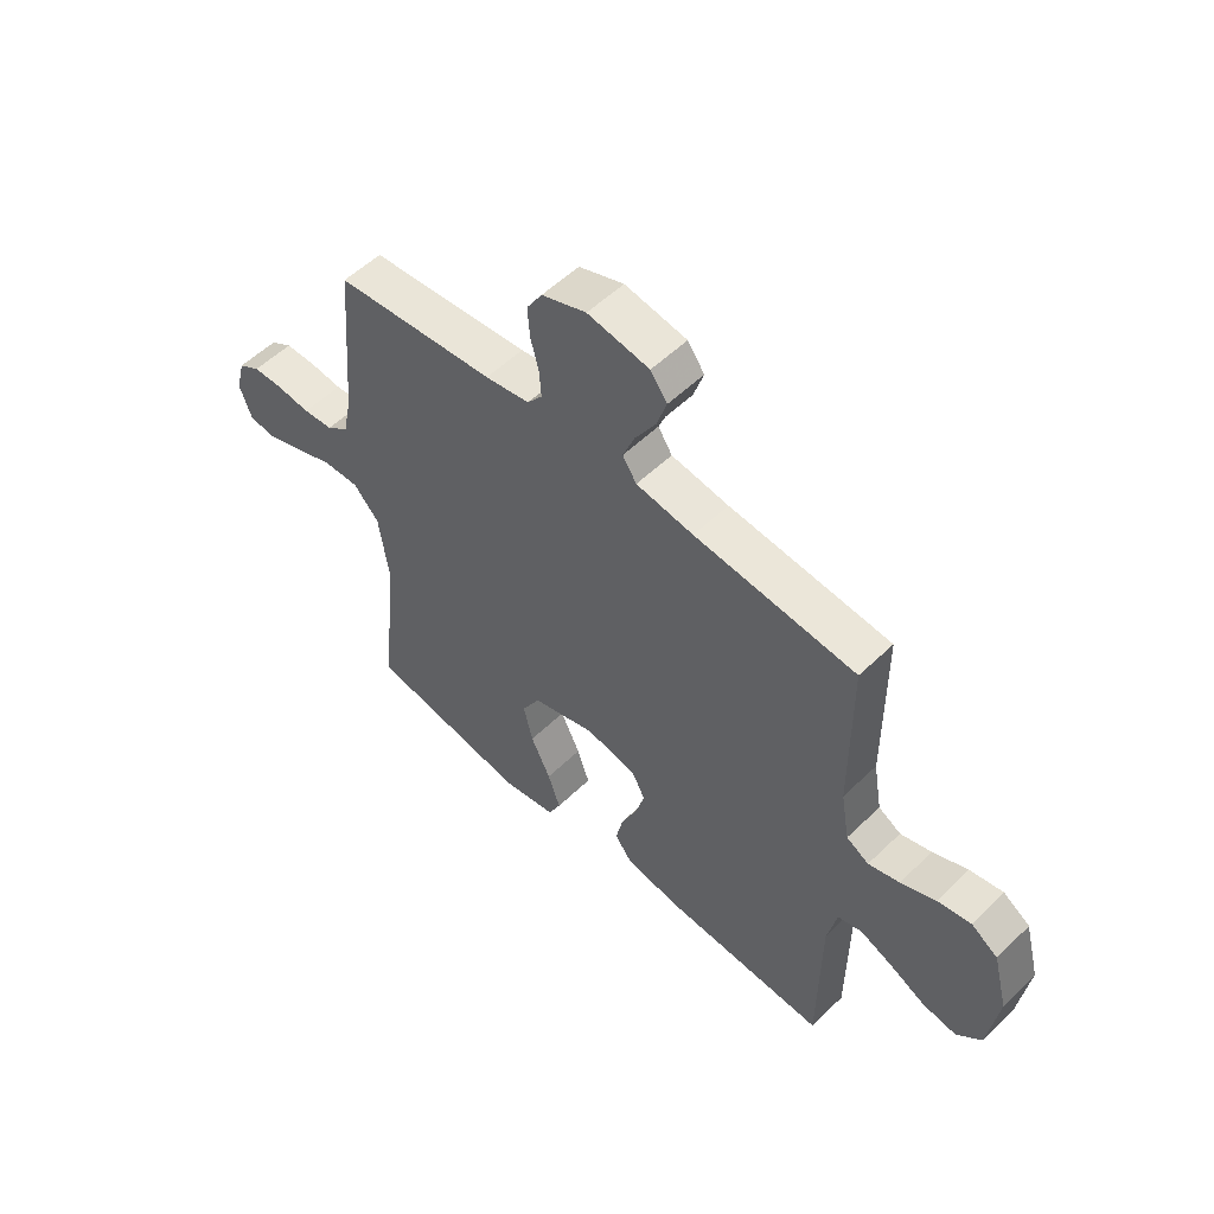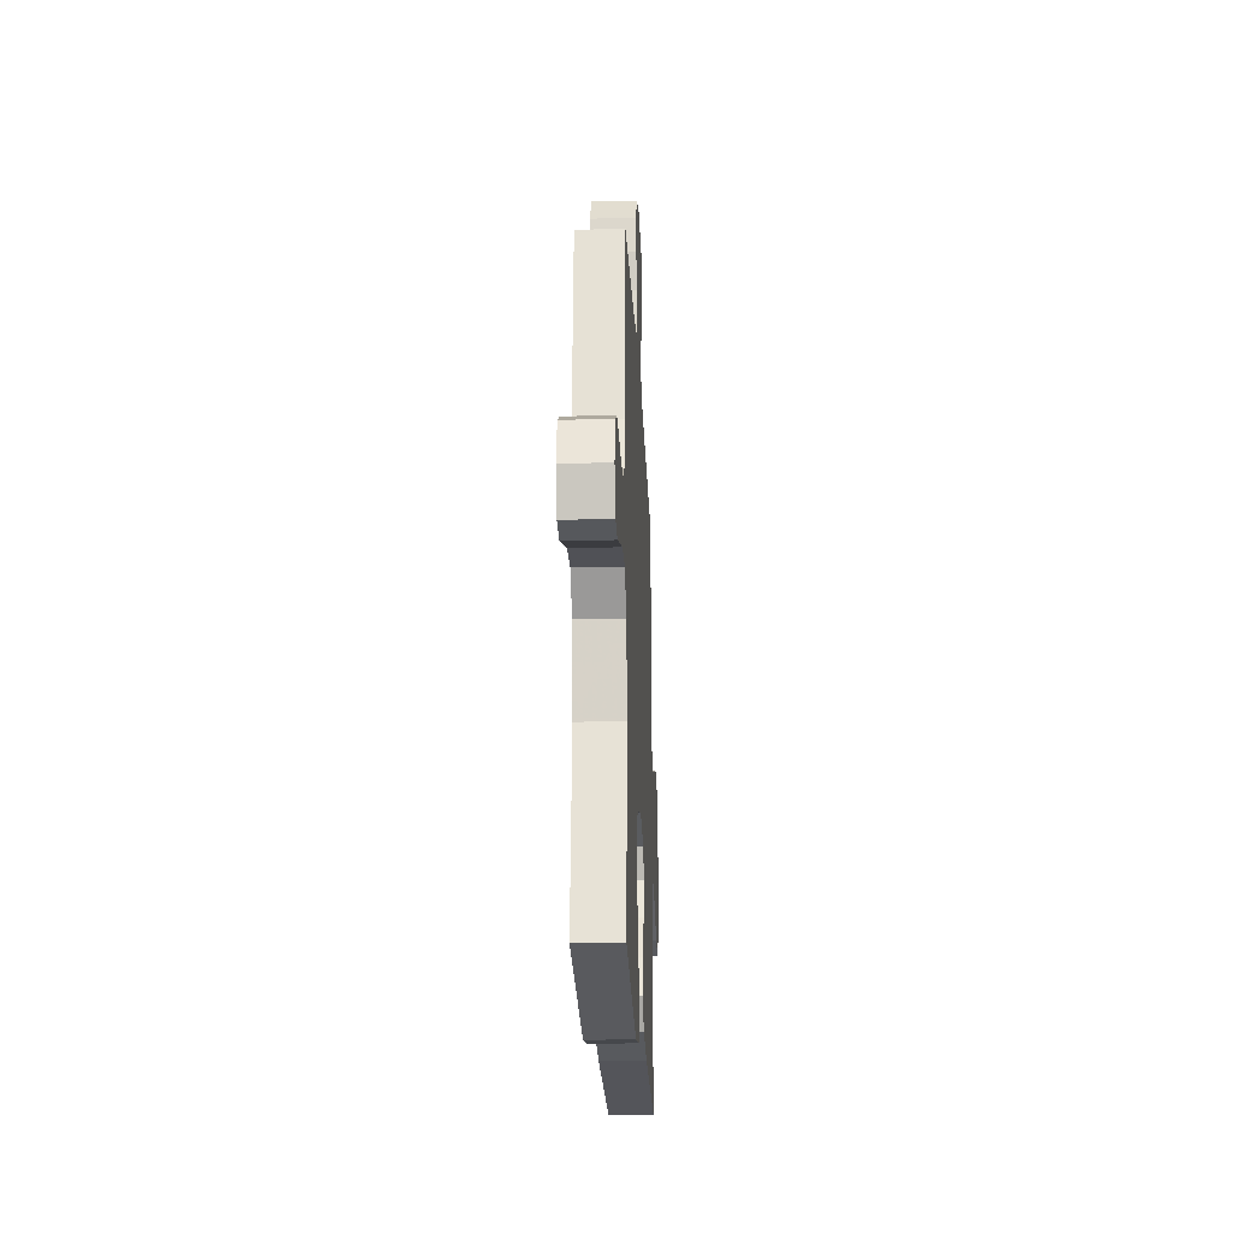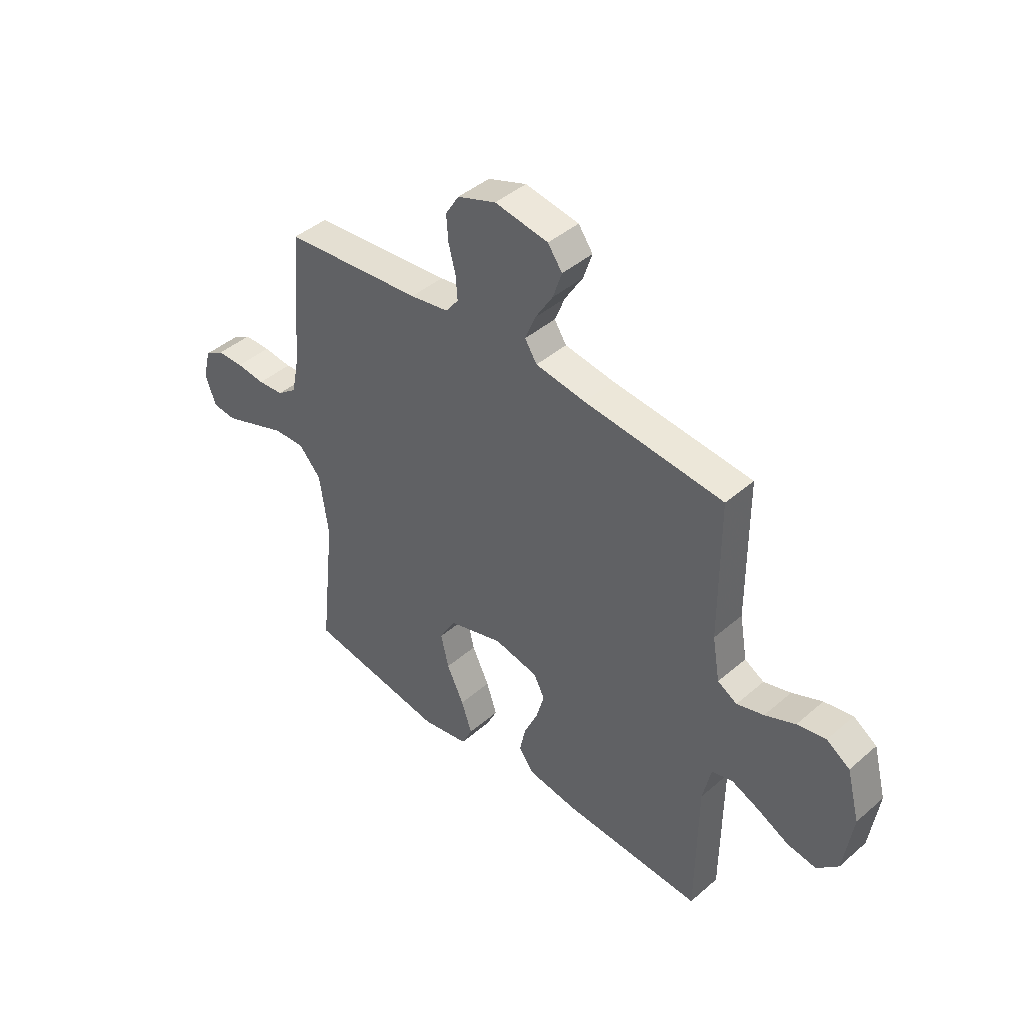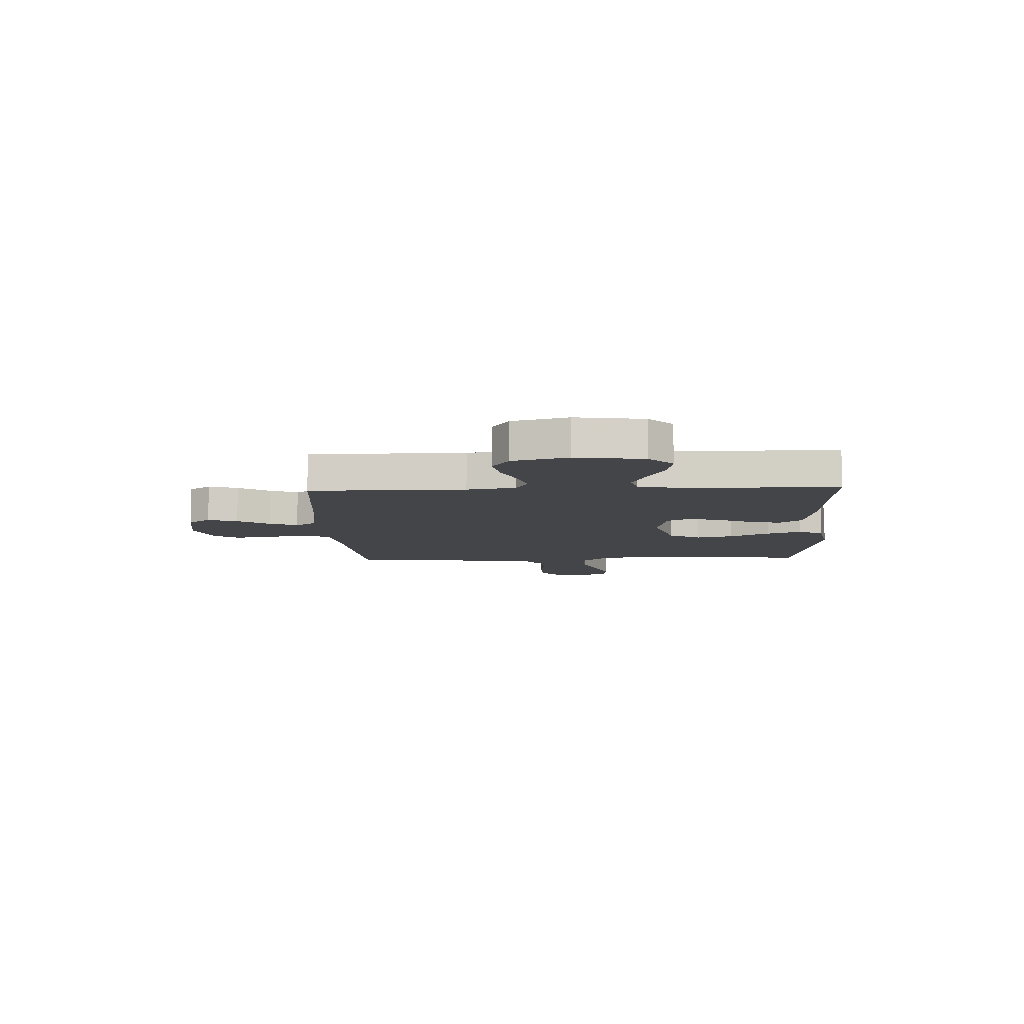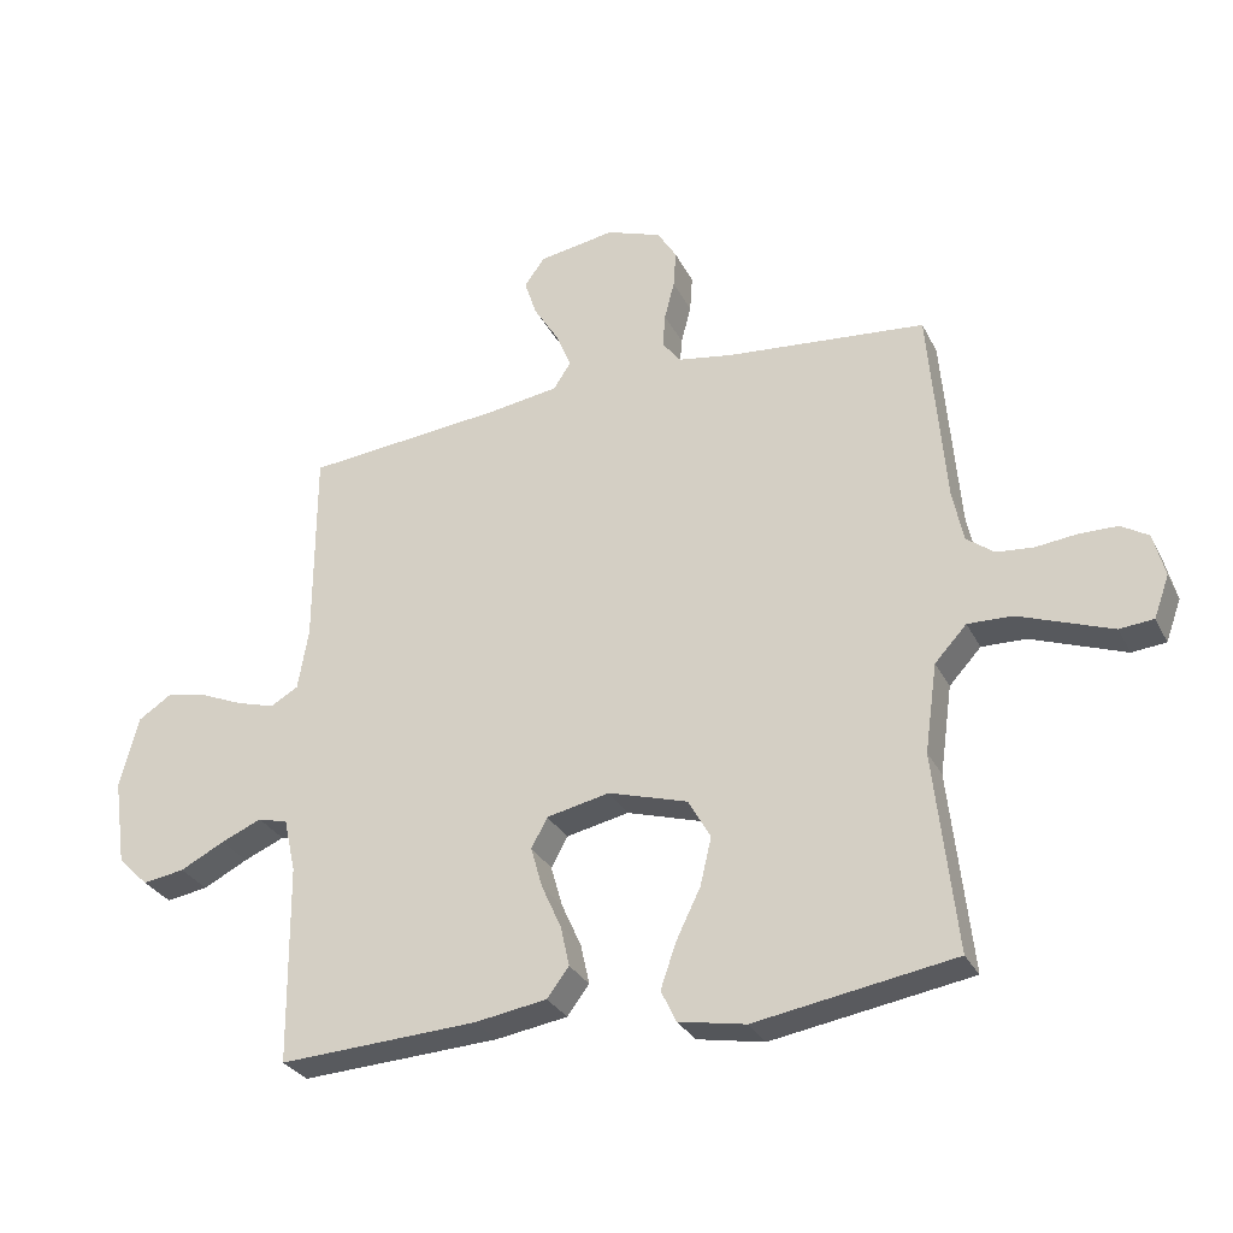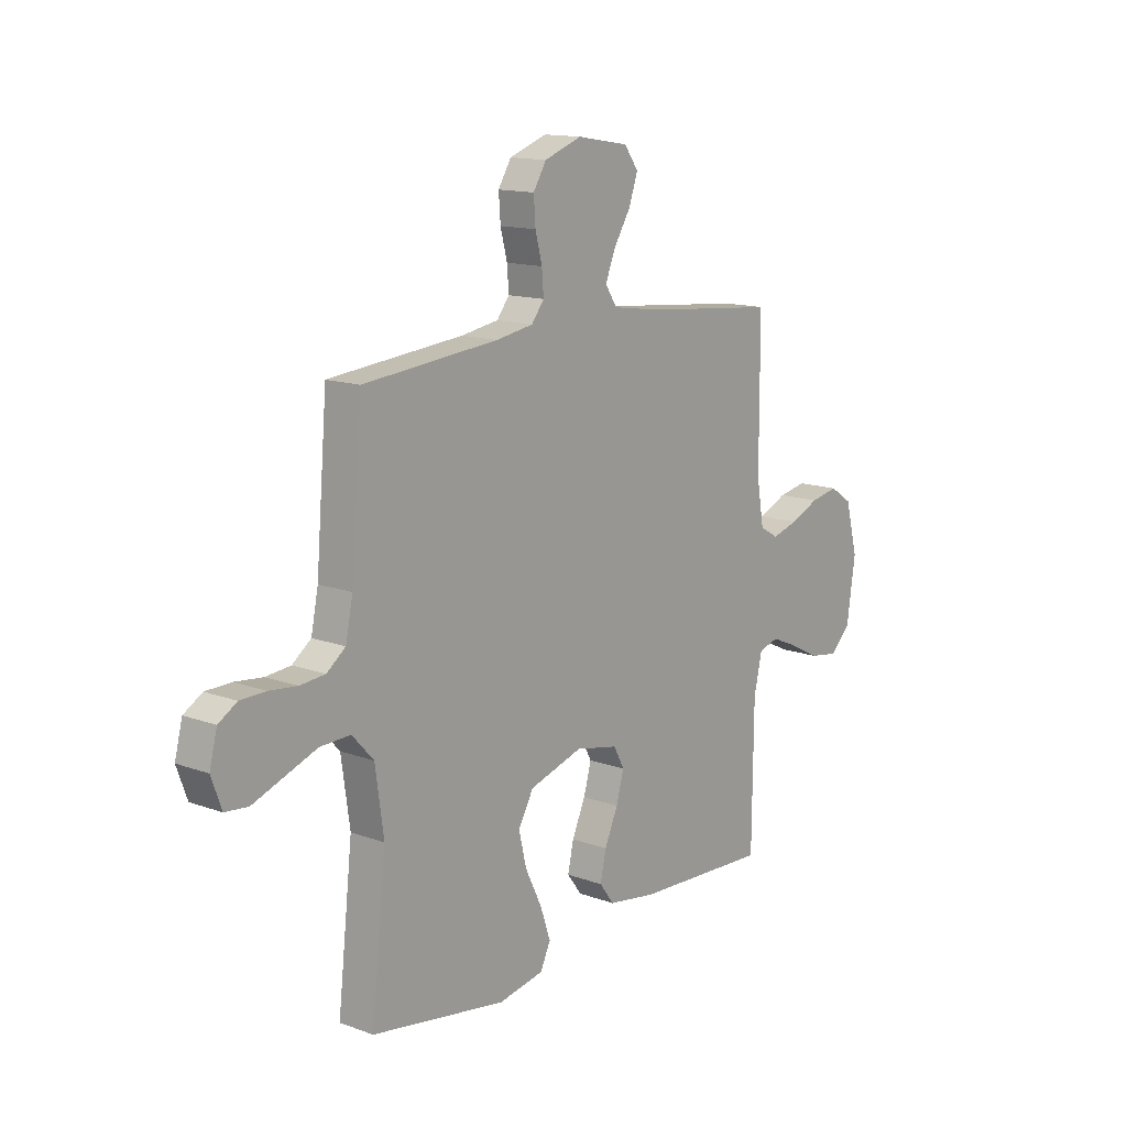
<metadata>
{"format":"obj","ext":"obj","renderer":"f3d","projection":"perspective","resolution":1024,"background":"white","views":[{"elev":54.3,"azim":44.4,"up":"+Z"},{"elev":-22.1,"azim":-87.4,"up":"+Z"},{"elev":42.8,"azim":44.3,"up":"+Z"},{"elev":-8.9,"azim":92.4,"up":"+Y"},{"elev":-29.8,"azim":-157.2,"up":"+Z"},{"elev":13.9,"azim":-51.0,"up":"+Z"}]}
</metadata>
<code>
v -0.5 0.07 -0.5
v -0.467 0.07 -0.2
v -0.486 0.07 -0.066
v -0.534 0.07 -0.014
v -0.601 0.07 -0.016
v -0.674 0.07 -0.043
v -0.742 0.07 -0.068
v -0.793 0.07 -0.063
v -0.816 0.07 0
v -0.799 0.07 0.066
v -0.758 0.07 0.091
v -0.701 0.07 0.092
v -0.639 0.07 0.085
v -0.583 0.07 0.09
v -0.541 0.07 0.122
v -0.525 0.07 0.2
v -0.5 0.07 0.5
v -0.2 0.07 0.528
v -0.117 0.07 0.542
v -0.089 0.07 0.578
v -0.093 0.07 0.629
v -0.108 0.07 0.687
v -0.112 0.07 0.743
v -0.083 0.07 0.79
v 0 0.07 0.82
v 0.115 0.07 0.801
v 0.146 0.07 0.758
v 0.127 0.07 0.701
v 0.089 0.07 0.64
v 0.067 0.07 0.585
v 0.093 0.07 0.545
v 0.2 0.07 0.529
v 0.5 0.07 0.5
v 0.501 0.07 0.2
v 0.517 0.07 0.107
v 0.559 0.07 0.083
v 0.617 0.07 0.1
v 0.682 0.07 0.128
v 0.744 0.07 0.14
v 0.794 0.07 0.107
v 0.822 0.07 0
v 0.803 0.07 -0.132
v 0.757 0.07 -0.177
v 0.694 0.07 -0.167
v 0.627 0.07 -0.133
v 0.566 0.07 -0.107
v 0.521 0.07 -0.119
v 0.503 0.07 -0.2
v 0.5 0.07 -0.5
v 0.2 0.07 -0.485
v 0.092 0.07 -0.468
v 0.059 0.07 -0.424
v 0.072 0.07 -0.364
v 0.102 0.07 -0.297
v 0.119 0.07 -0.236
v 0.095 0.07 -0.191
v 0 0.07 -0.171
v -0.119 0.07 -0.207
v -0.153 0.07 -0.267
v -0.136 0.07 -0.339
v -0.099 0.07 -0.415
v -0.076 0.07 -0.482
v -0.099 0.07 -0.53
v -0.2 0.07 -0.549
v -0.5 0 -0.5
v -0.467 0 -0.2
v -0.486 0 -0.066
v -0.534 0 -0.014
v -0.601 0 -0.016
v -0.674 0 -0.043
v -0.742 0 -0.068
v -0.793 0 -0.063
v -0.816 0 0
v -0.799 0 0.066
v -0.758 0 0.091
v -0.701 0 0.092
v -0.639 0 0.085
v -0.583 0 0.09
v -0.541 0 0.122
v -0.525 0 0.2
v -0.5 0 0.5
v -0.2 0 0.528
v -0.117 0 0.542
v -0.089 0 0.578
v -0.093 0 0.629
v -0.108 0 0.687
v -0.112 0 0.743
v -0.083 0 0.79
v 0 0 0.82
v 0.115 0 0.801
v 0.146 0 0.758
v 0.127 0 0.701
v 0.089 0 0.64
v 0.067 0 0.585
v 0.093 0 0.545
v 0.2 0 0.529
v 0.5 0 0.5
v 0.501 0 0.2
v 0.517 0 0.107
v 0.559 0 0.083
v 0.617 0 0.1
v 0.682 0 0.128
v 0.744 0 0.14
v 0.794 0 0.107
v 0.822 0 0
v 0.803 0 -0.132
v 0.757 0 -0.177
v 0.694 0 -0.167
v 0.627 0 -0.133
v 0.566 0 -0.107
v 0.521 0 -0.119
v 0.503 0 -0.2
v 0.5 0 -0.5
v 0.2 0 -0.485
v 0.092 0 -0.468
v 0.059 0 -0.424
v 0.072 0 -0.364
v 0.102 0 -0.297
v 0.119 0 -0.236
v 0.095 0 -0.191
v 0 0 -0.171
v -0.119 0 -0.207
v -0.153 0 -0.267
v -0.136 0 -0.339
v -0.099 0 -0.415
v -0.076 0 -0.482
v -0.099 0 -0.53
v -0.2 0 -0.549
f 64 1 2
f 63 64 2
f 62 63 2
f 61 62 2
f 60 61 2
f 59 60 2 3
f 58 59 3 4
f 57 58 4
f 56 57 4
f 52 53 54
f 51 52 54
f 50 51 54
f 49 50 54
f 48 49 54
f 47 48 54 55
f 43 44 45
f 42 43 45
f 41 42 45
f 40 41 45
f 39 40 45
f 38 39 45
f 37 38 45
f 36 37 45 46
f 35 36 46 47
f 32 33 34
f 47 55 56
f 35 47 56
f 34 35 56
f 32 34 56
f 31 32 56
f 27 28 29
f 26 27 29
f 25 26 29
f 24 25 29
f 23 24 29
f 22 23 29
f 21 22 29
f 20 21 29 30
f 16 17 18
f 15 16 18 19
f 11 12 13
f 10 11 13
f 9 10 13
f 8 9 13
f 7 8 13
f 6 7 13
f 5 6 13
f 4 5 13 14
f 31 56 4
f 30 31 4
f 20 30 4
f 19 20 4
f 15 19 4
f 4 14 15
f 66 65 128
f 66 128 127
f 66 127 126
f 66 126 125
f 66 125 124
f 67 66 124 123
f 68 67 123 122
f 68 122 121
f 68 121 120
f 118 117 116
f 118 116 115
f 118 115 114
f 118 114 113
f 118 113 112
f 119 118 112 111
f 109 108 107
f 109 107 106
f 109 106 105
f 109 105 104
f 109 104 103
f 109 103 102
f 109 102 101
f 110 109 101 100
f 111 110 100 99
f 98 97 96
f 120 119 111
f 120 111 99
f 120 99 98
f 120 98 96
f 120 96 95
f 93 92 91
f 93 91 90
f 93 90 89
f 93 89 88
f 93 88 87
f 93 87 86
f 93 86 85
f 94 93 85 84
f 82 81 80
f 83 82 80 79
f 77 76 75
f 77 75 74
f 77 74 73
f 77 73 72
f 77 72 71
f 77 71 70
f 77 70 69
f 78 77 69 68
f 68 120 95
f 68 95 94
f 68 94 84
f 68 84 83
f 68 83 79
f 79 78 68
f 1 65 66 2
f 2 66 67 3
f 3 67 68 4
f 4 68 69 5
f 5 69 70 6
f 6 70 71 7
f 7 71 72 8
f 8 72 73 9
f 9 73 74 10
f 10 74 75 11
f 11 75 76 12
f 12 76 77 13
f 13 77 78 14
f 14 78 79 15
f 15 79 80 16
f 16 80 81 17
f 17 81 82 18
f 18 82 83 19
f 19 83 84 20
f 20 84 85 21
f 21 85 86 22
f 22 86 87 23
f 23 87 88 24
f 24 88 89 25
f 25 89 90 26
f 26 90 91 27
f 27 91 92 28
f 28 92 93 29
f 29 93 94 30
f 30 94 95 31
f 31 95 96 32
f 32 96 97 33
f 33 97 98 34
f 34 98 99 35
f 35 99 100 36
f 36 100 101 37
f 37 101 102 38
f 38 102 103 39
f 39 103 104 40
f 40 104 105 41
f 41 105 106 42
f 42 106 107 43
f 43 107 108 44
f 44 108 109 45
f 45 109 110 46
f 46 110 111 47
f 47 111 112 48
f 48 112 113 49
f 49 113 114 50
f 50 114 115 51
f 51 115 116 52
f 52 116 117 53
f 53 117 118 54
f 54 118 119 55
f 55 119 120 56
f 56 120 121 57
f 57 121 122 58
f 58 122 123 59
f 59 123 124 60
f 60 124 125 61
f 61 125 126 62
f 62 126 127 63
f 63 127 128 64
f 64 128 65 1

</code>
